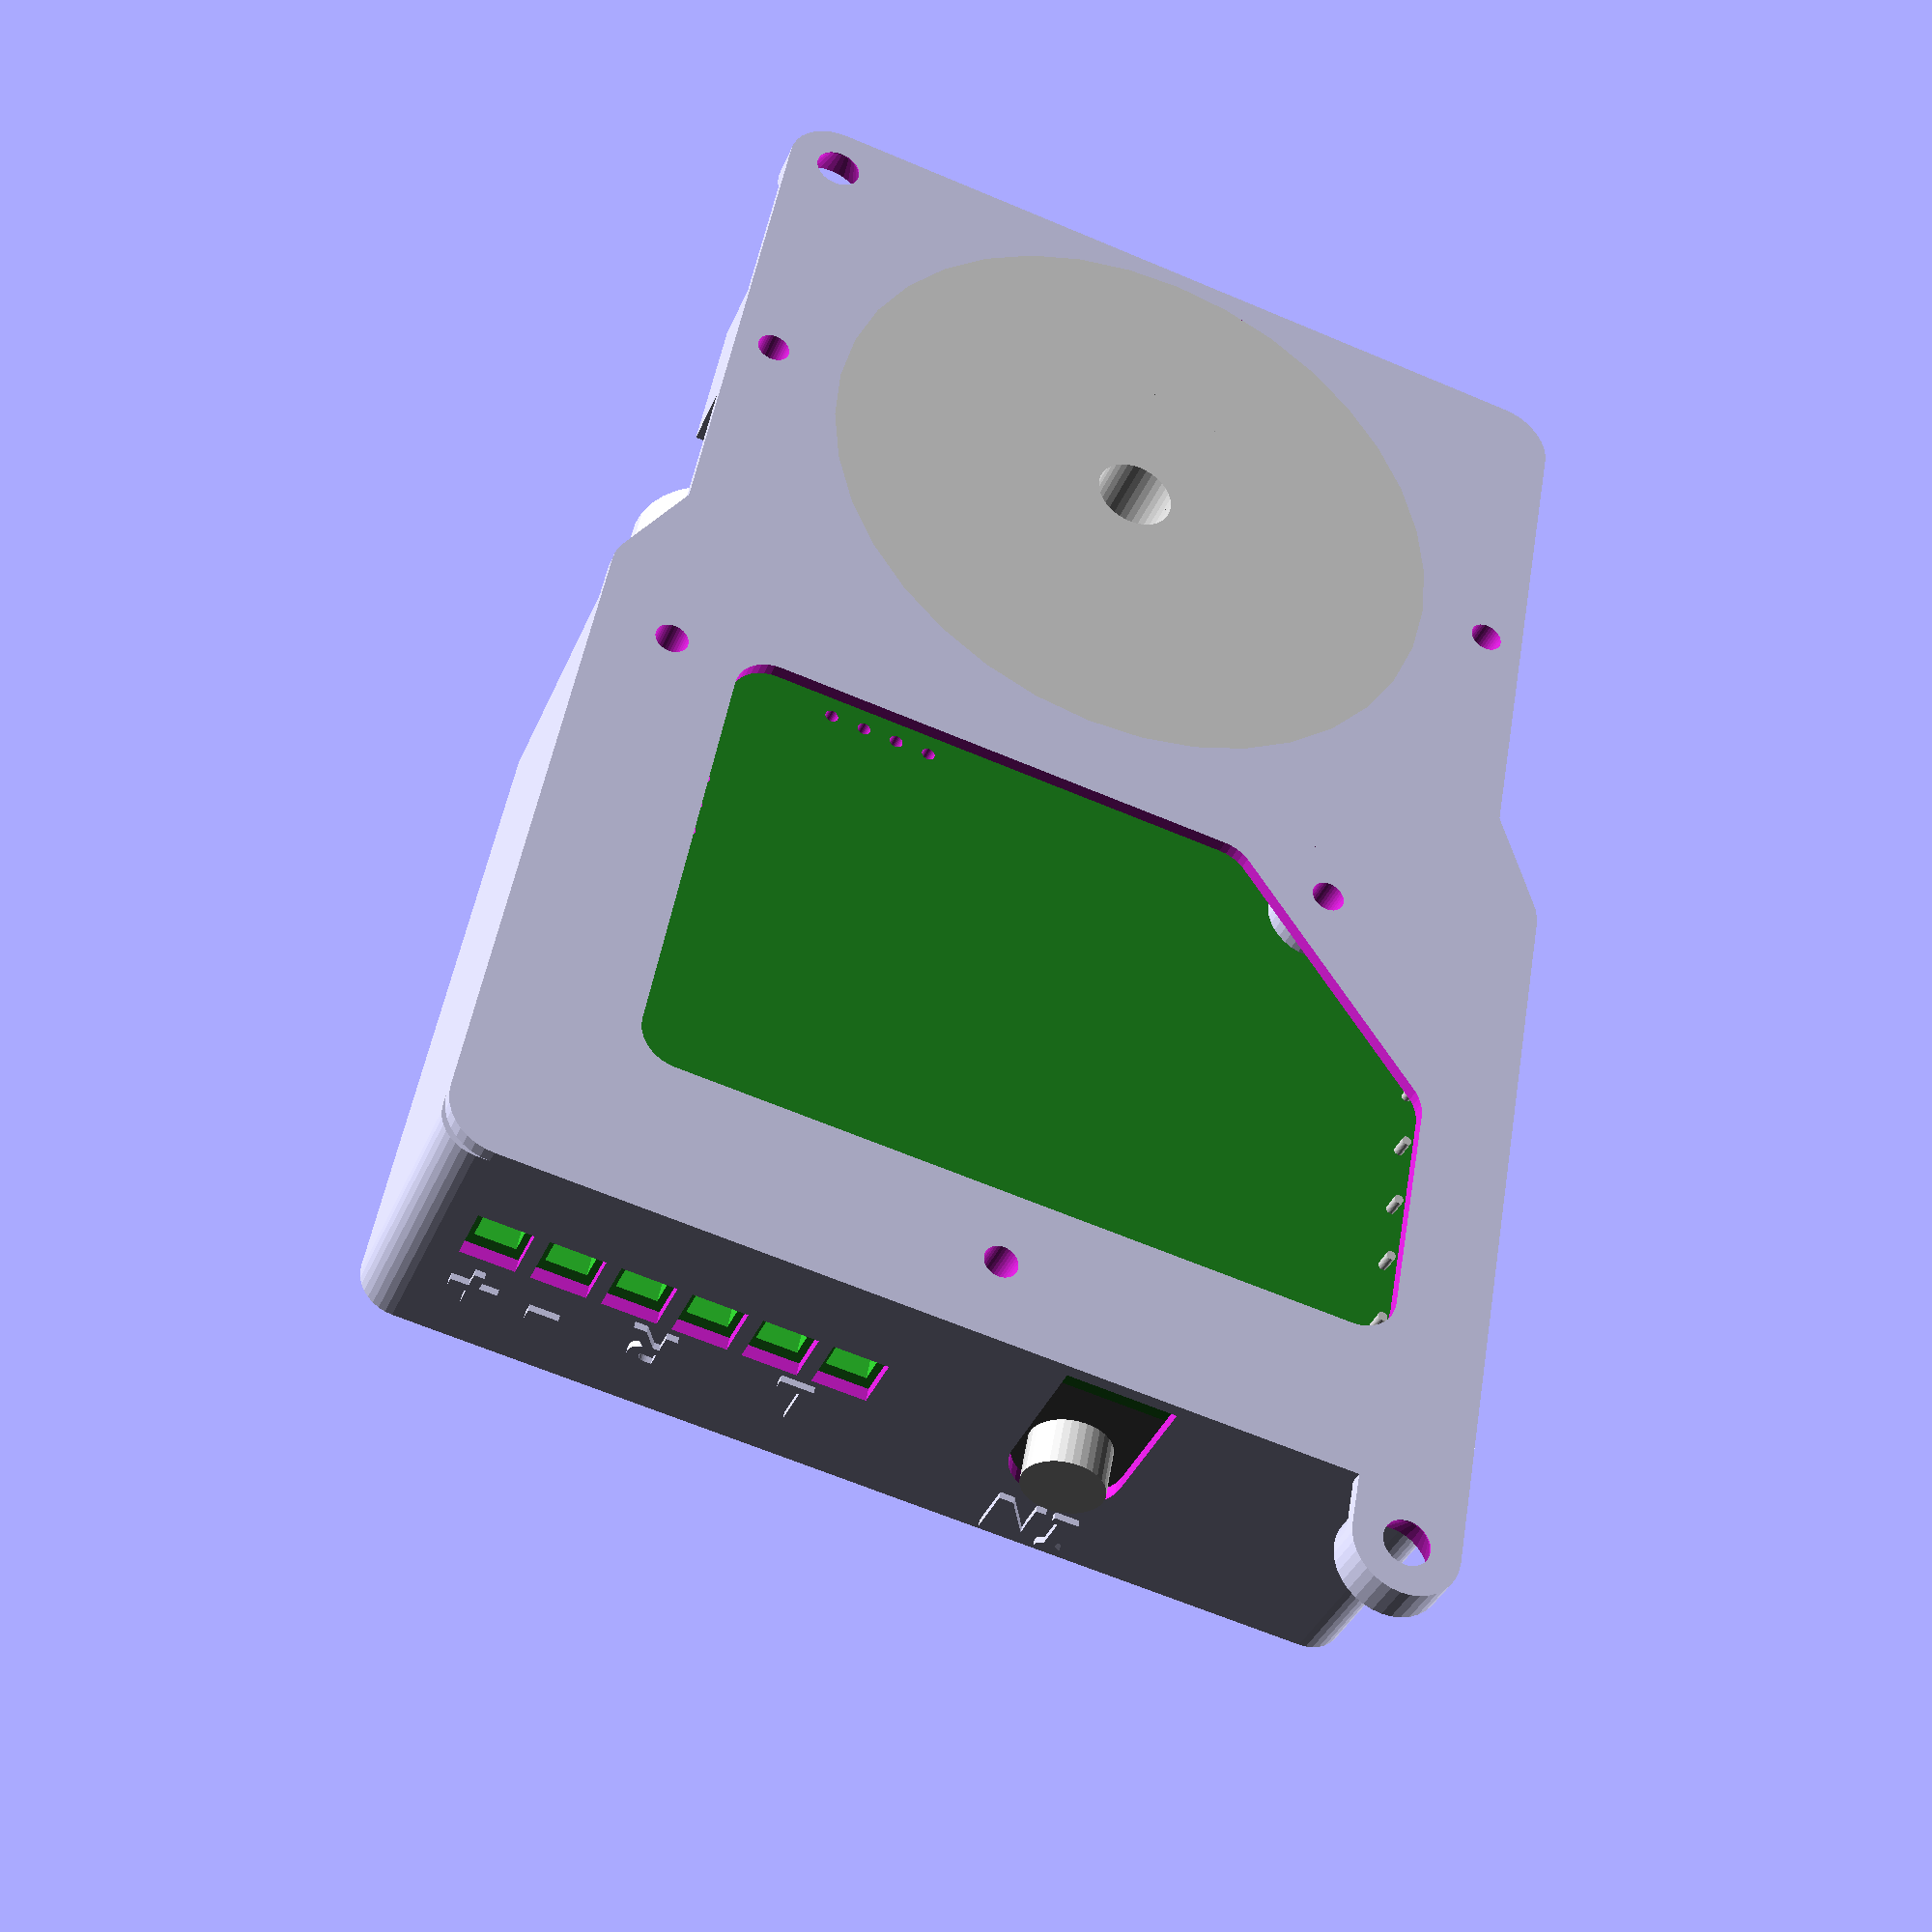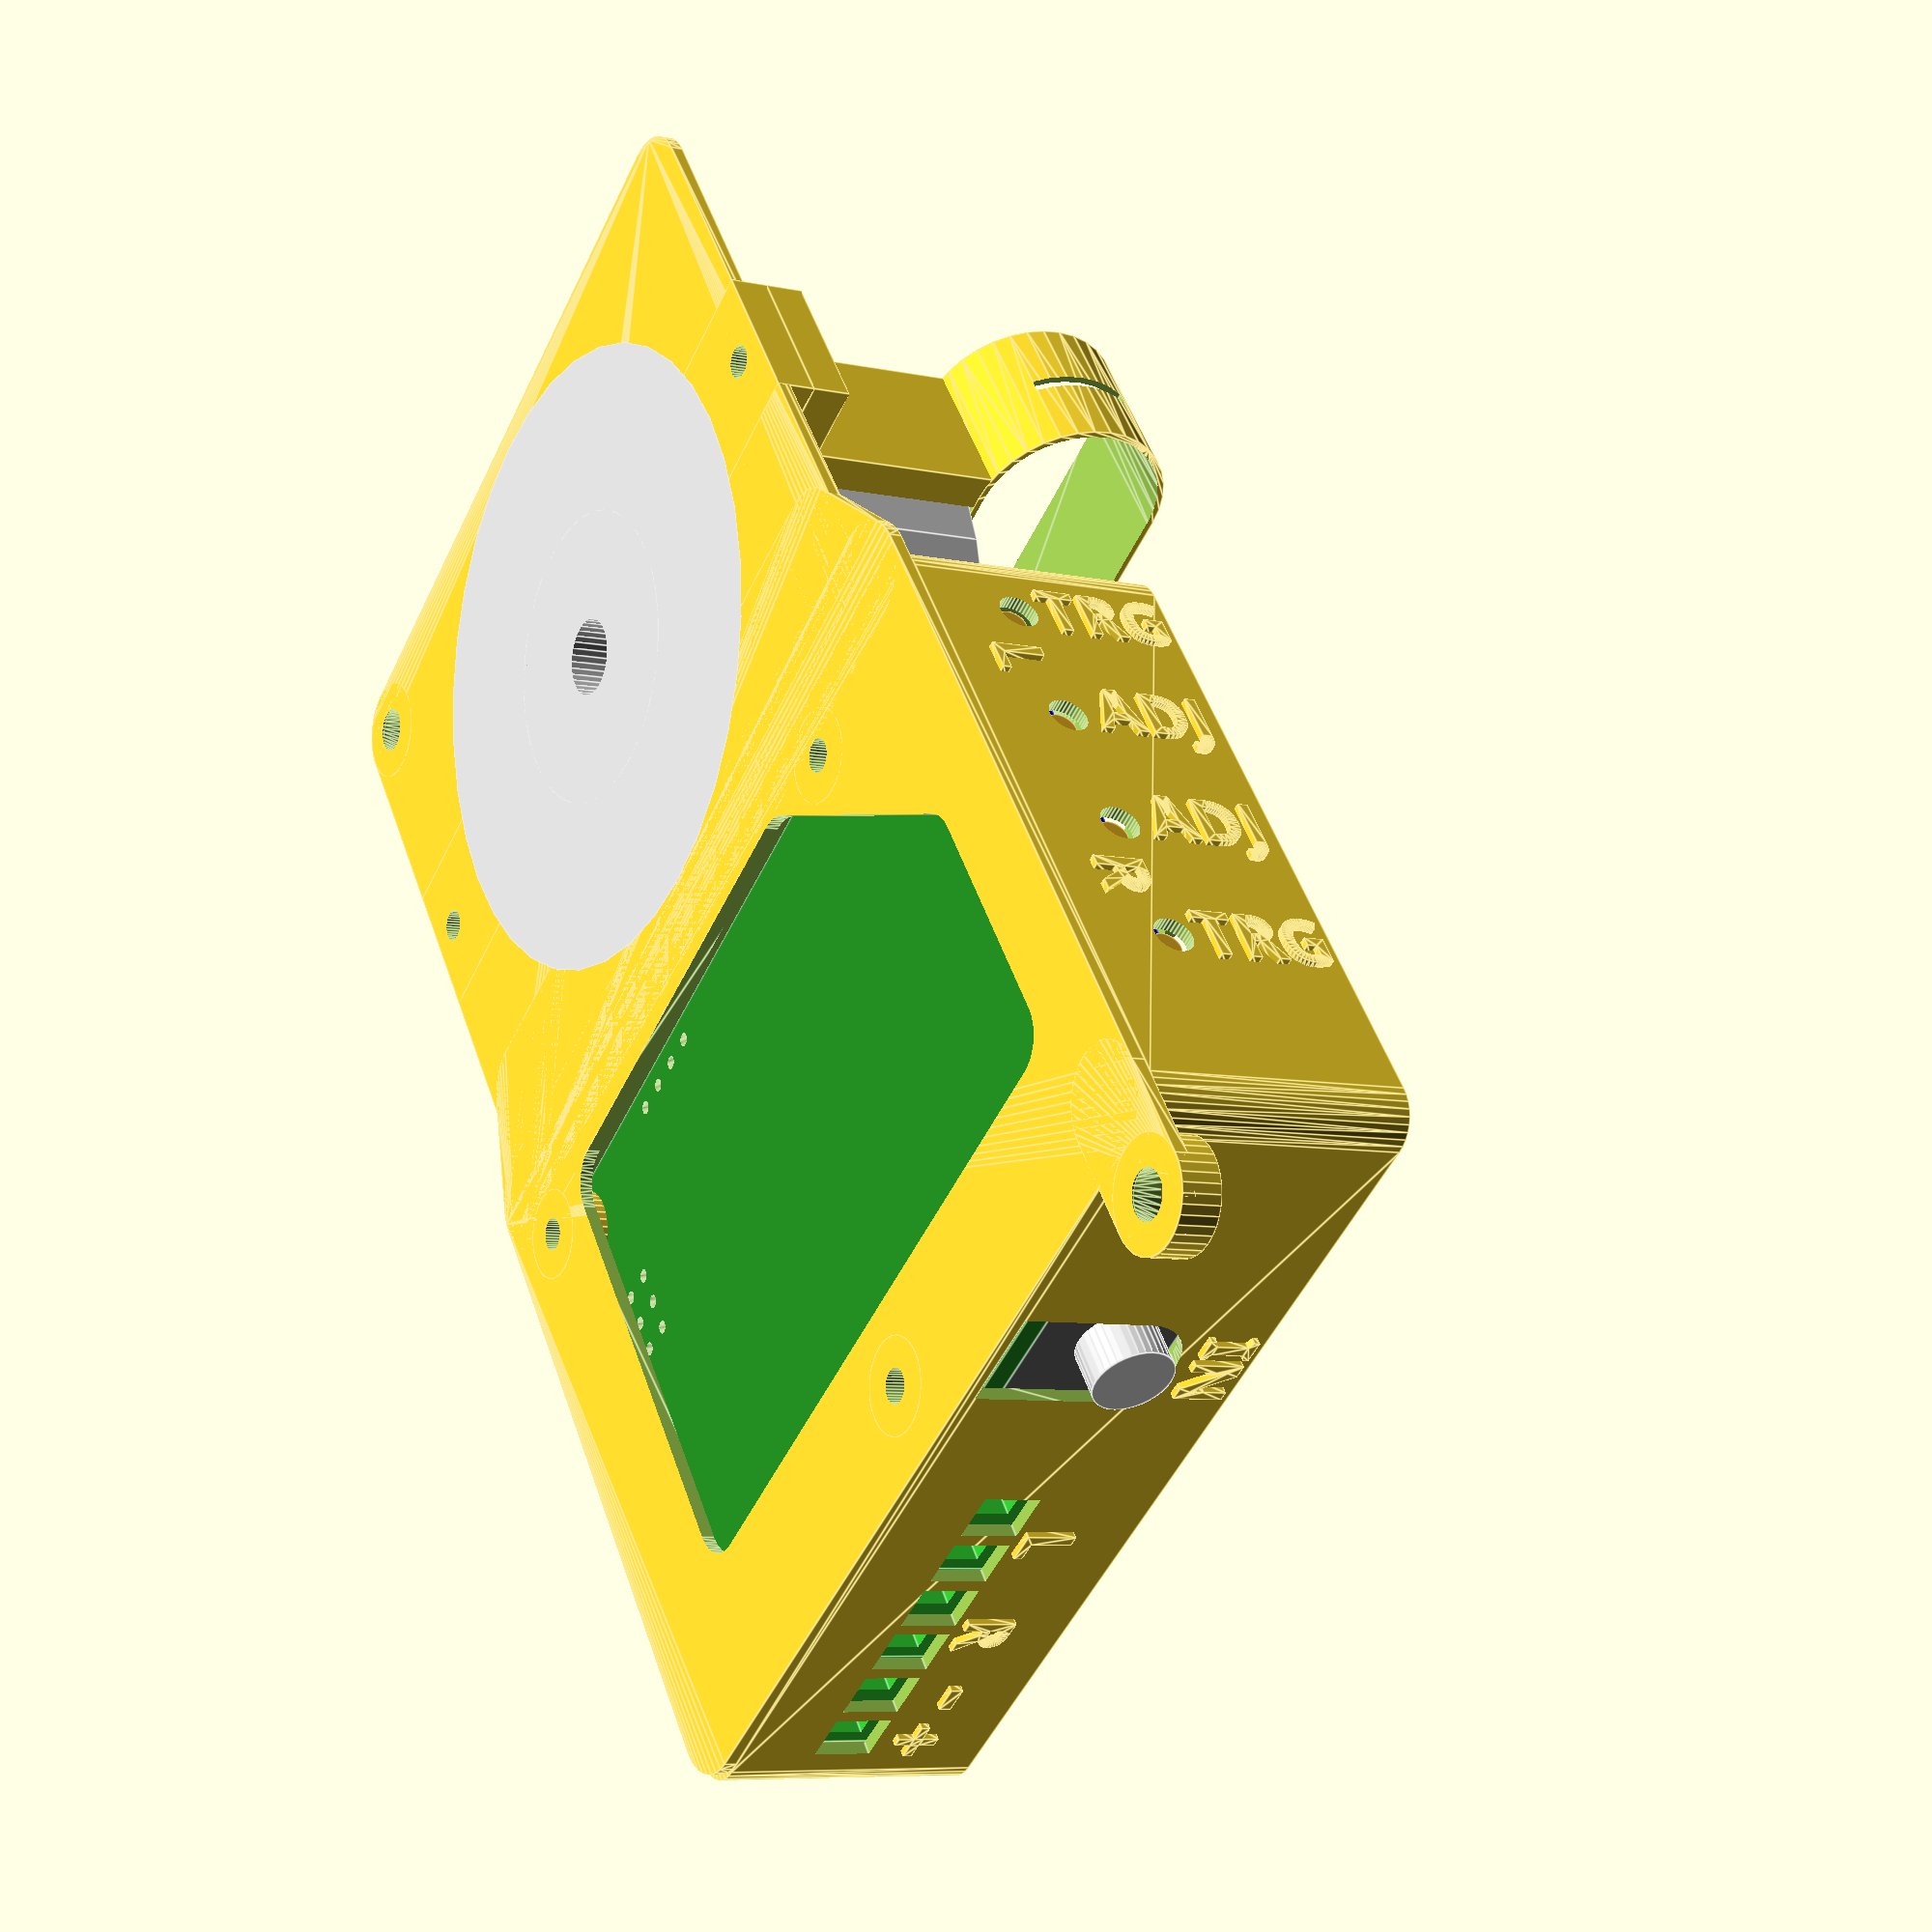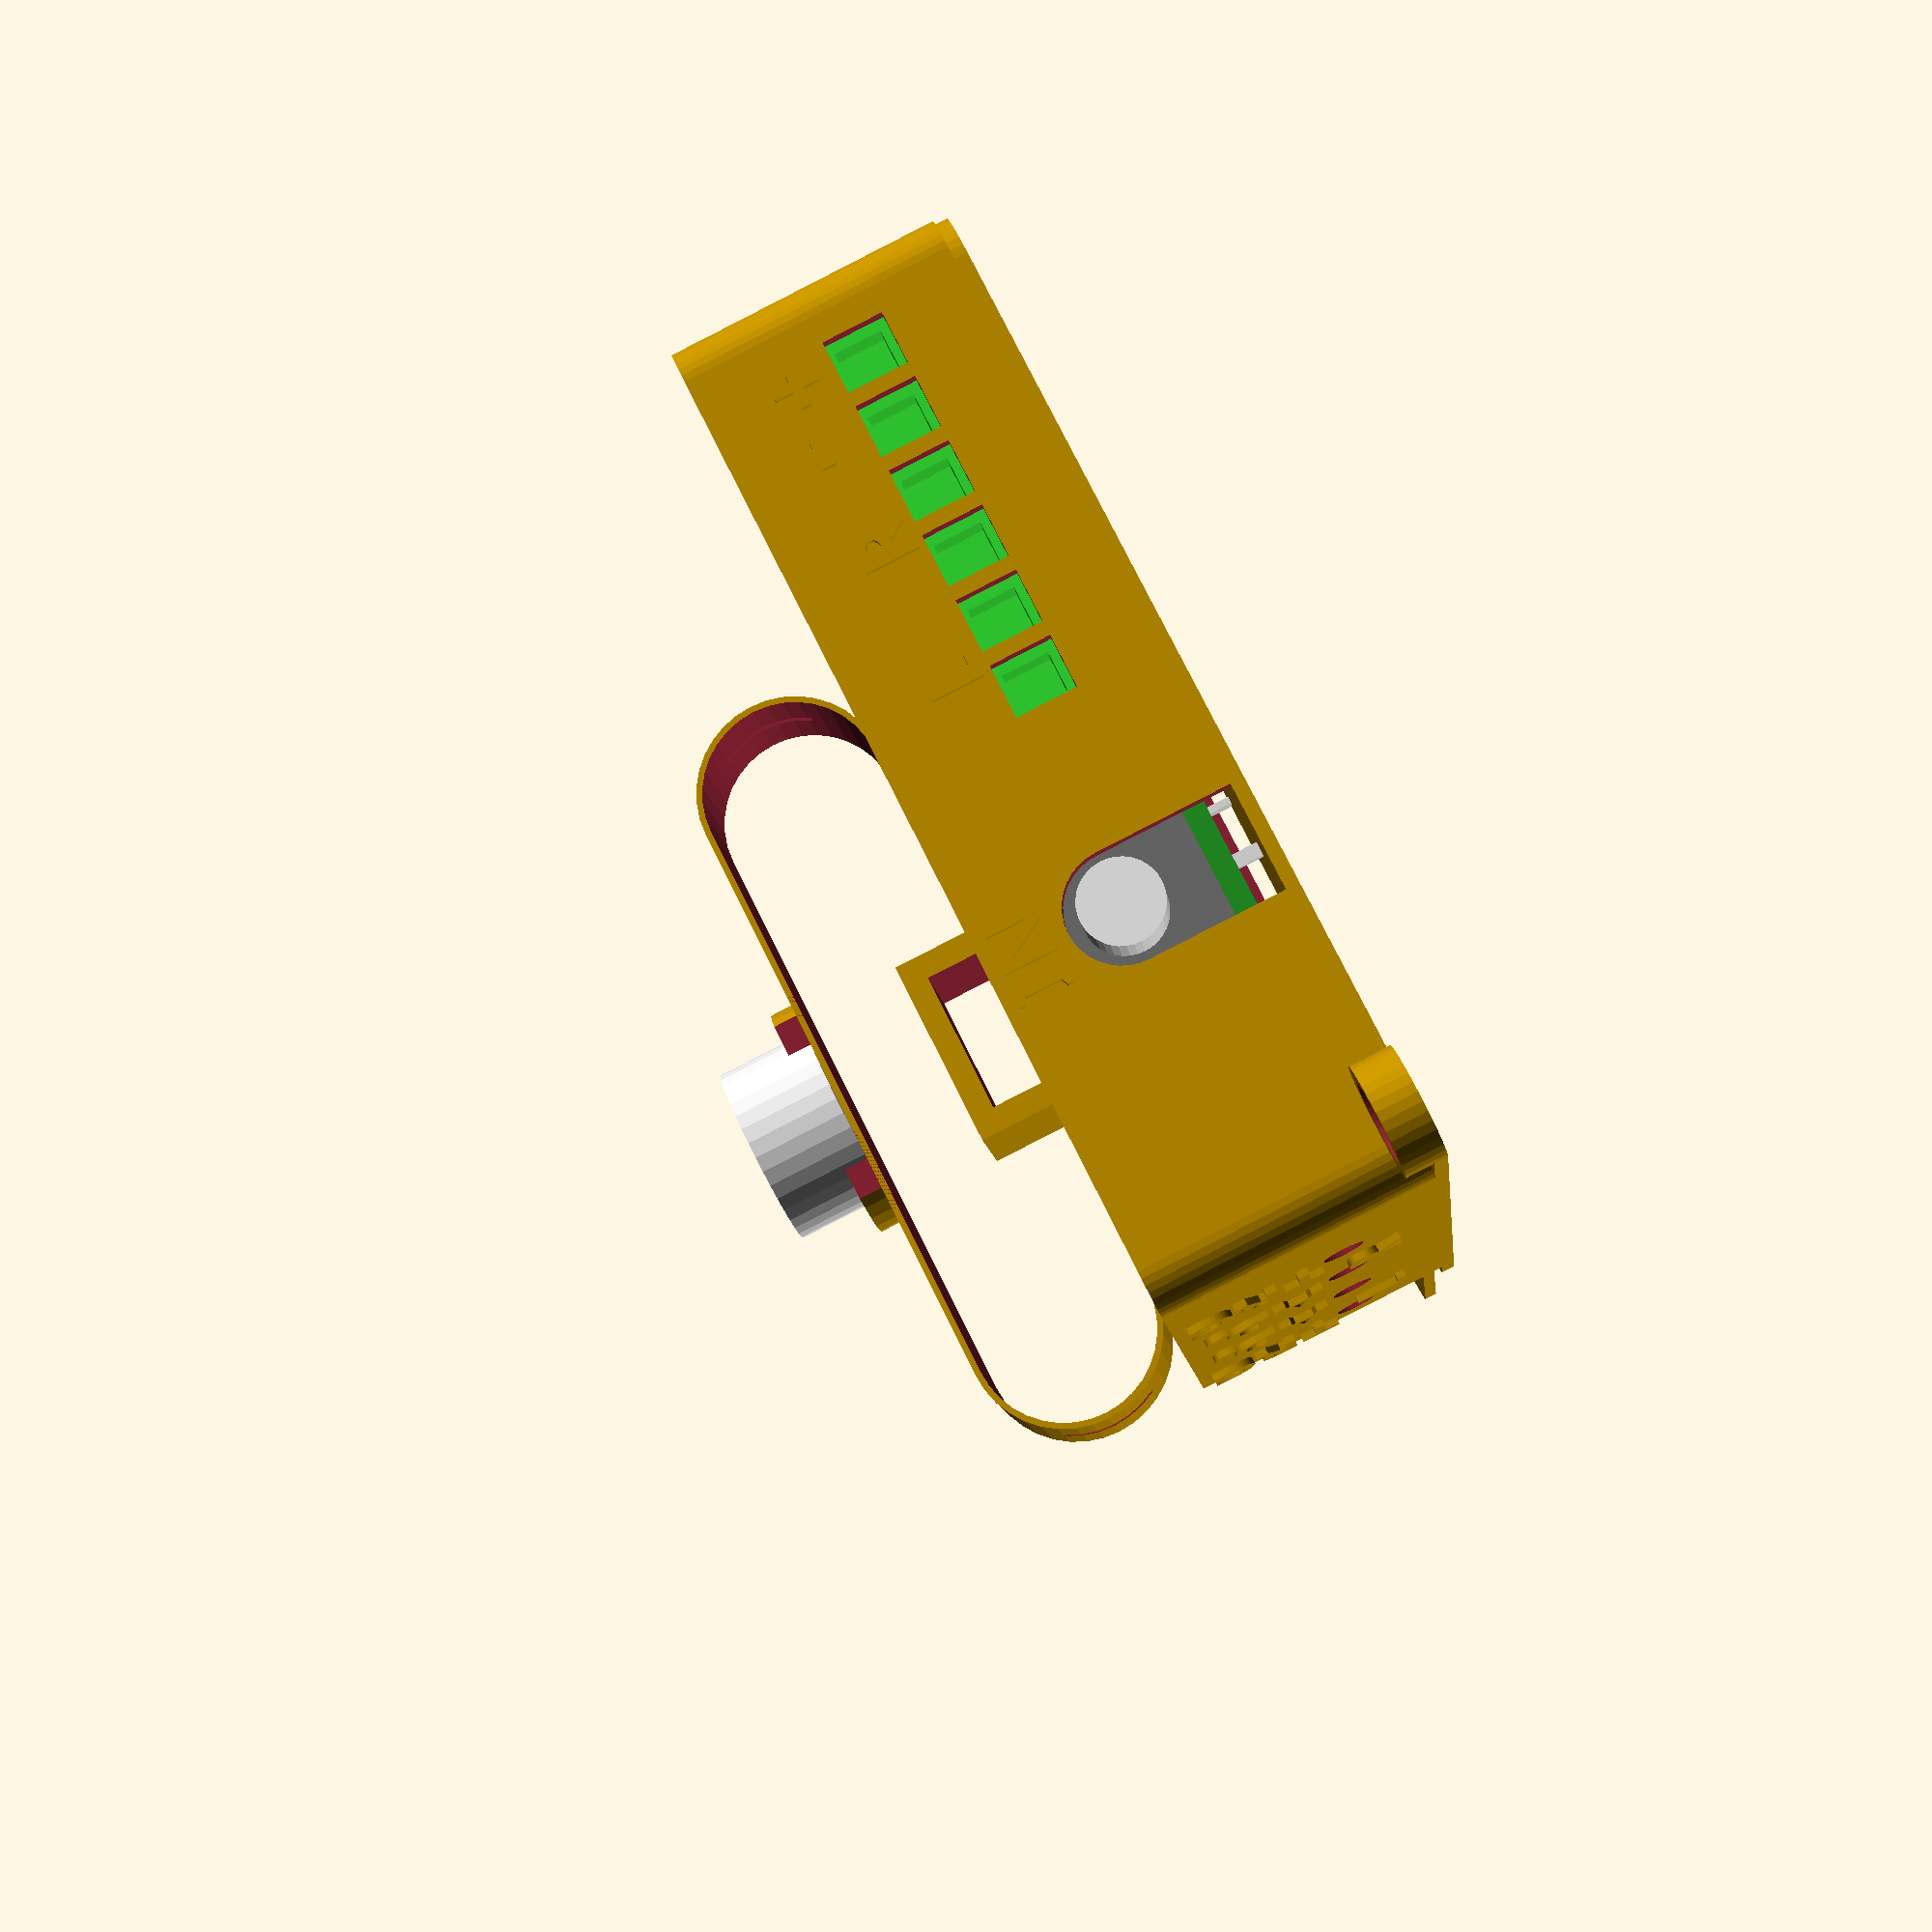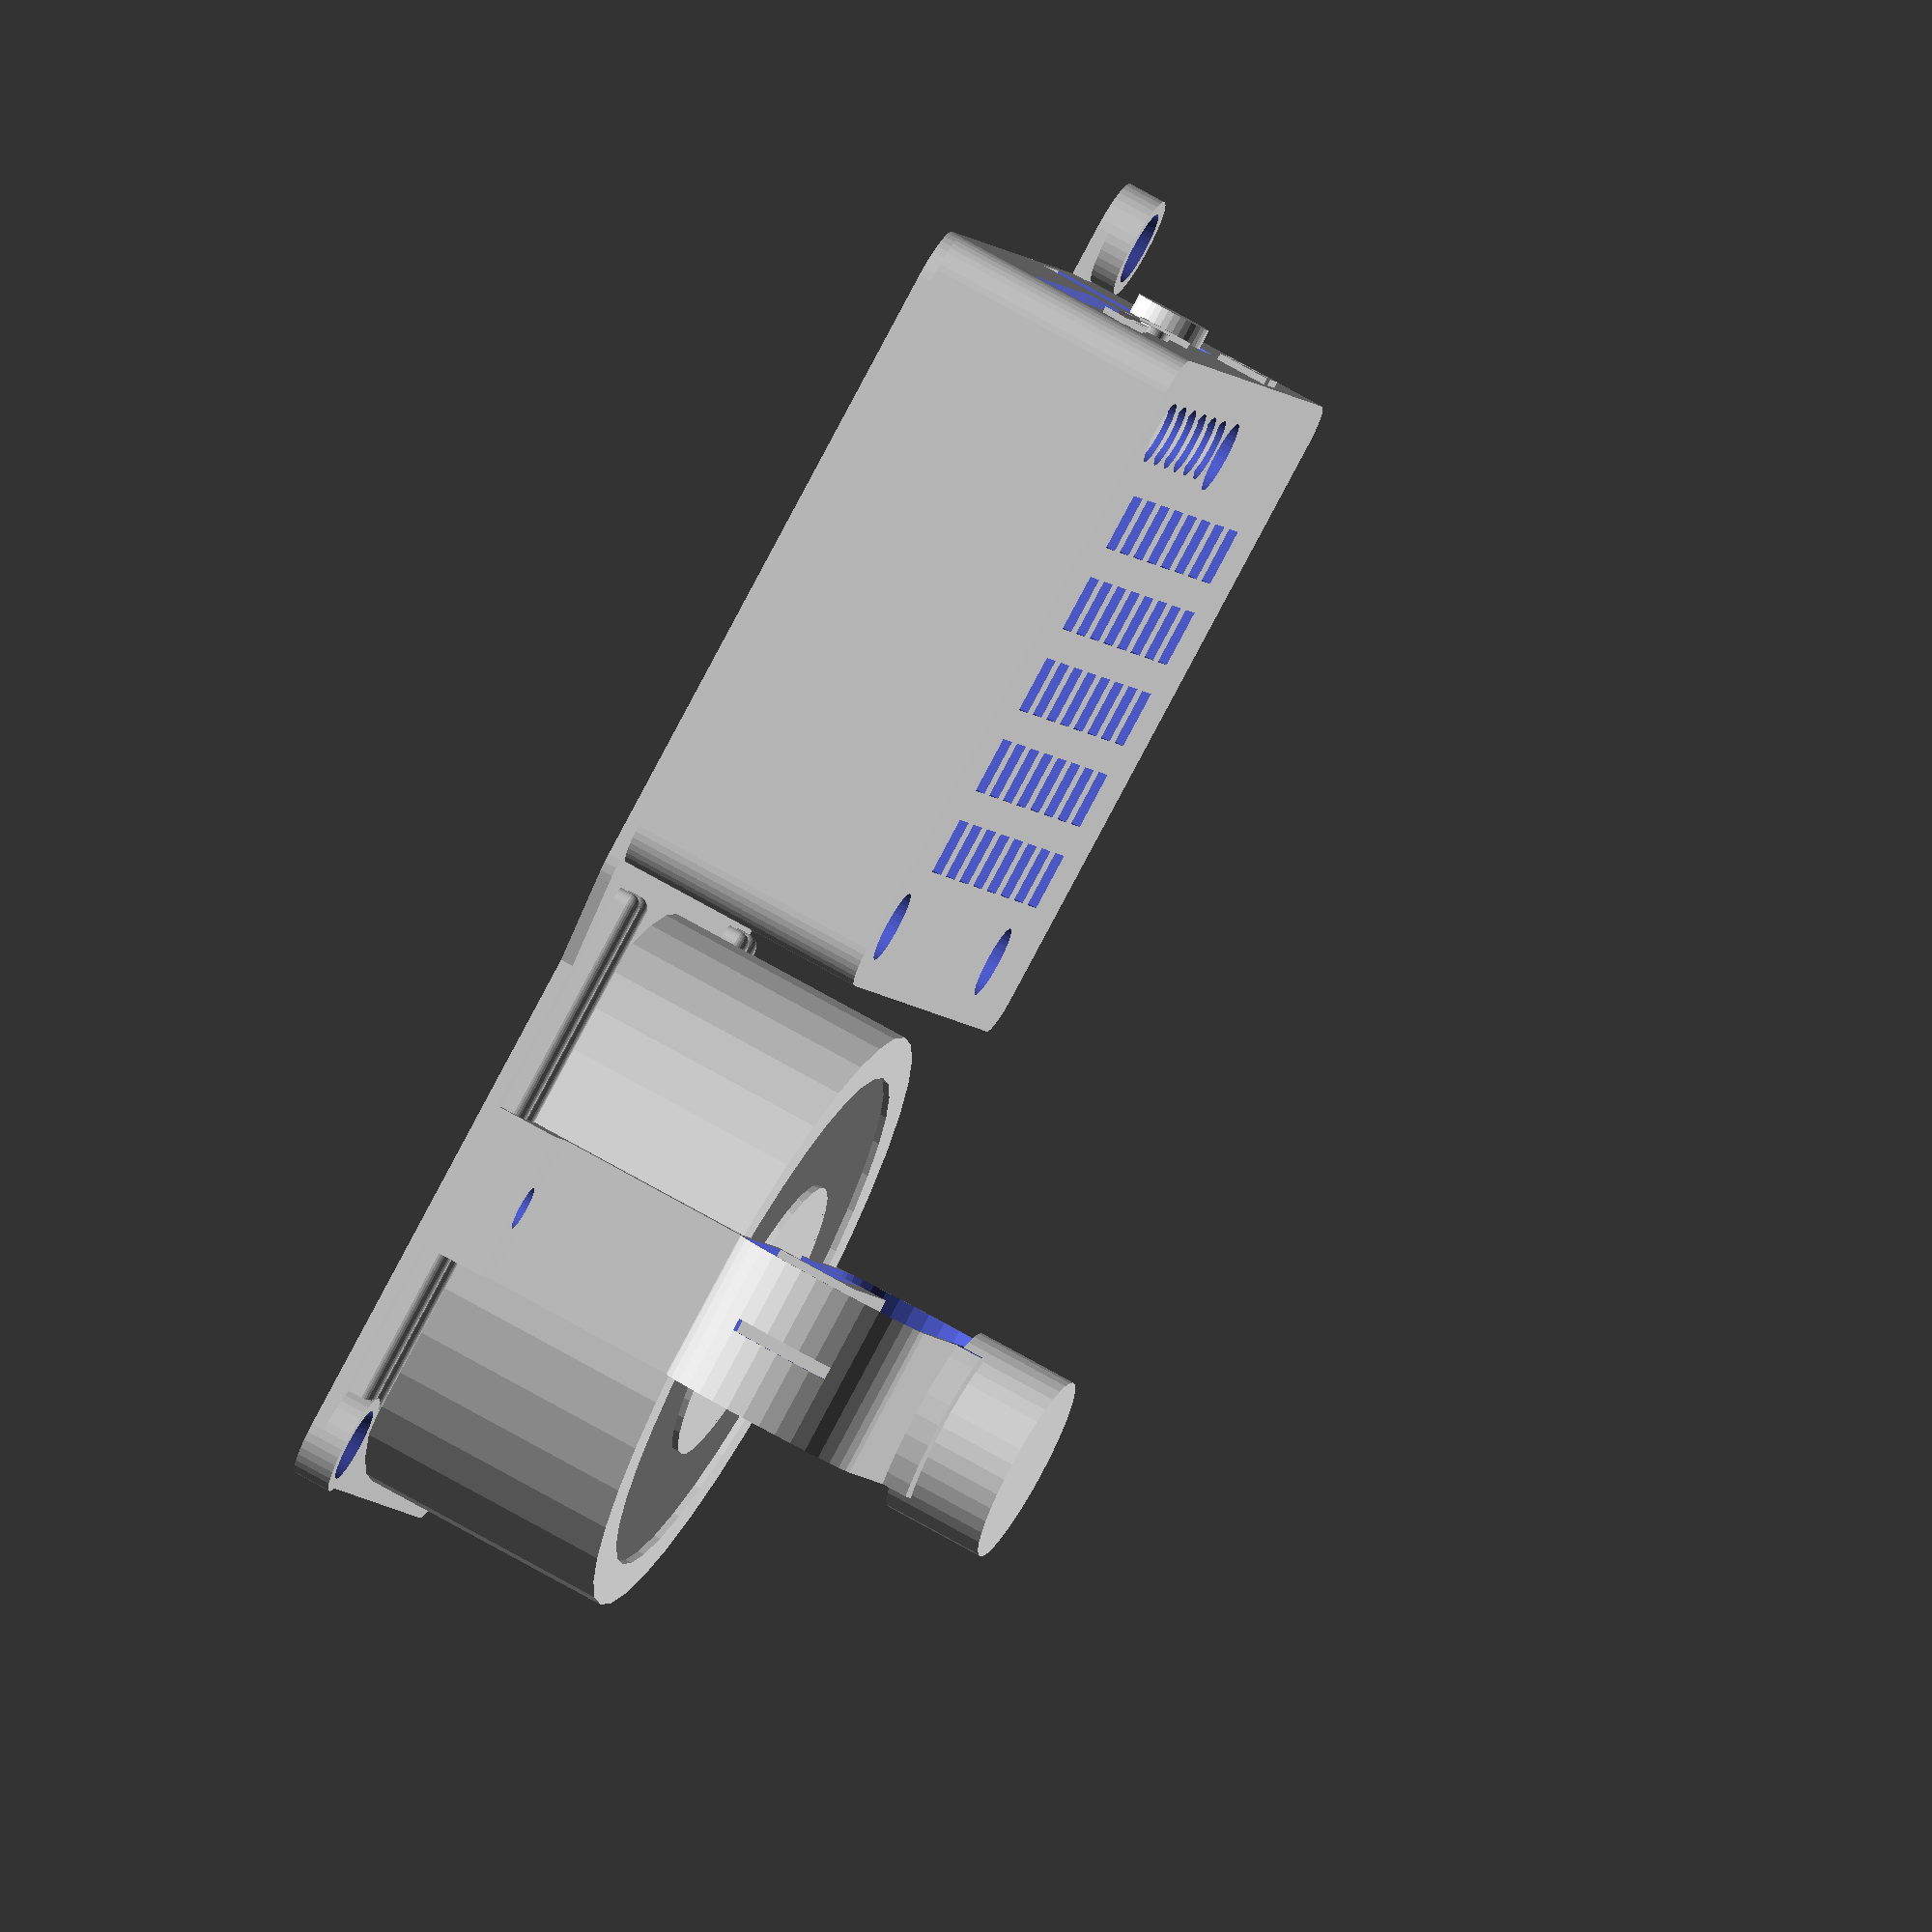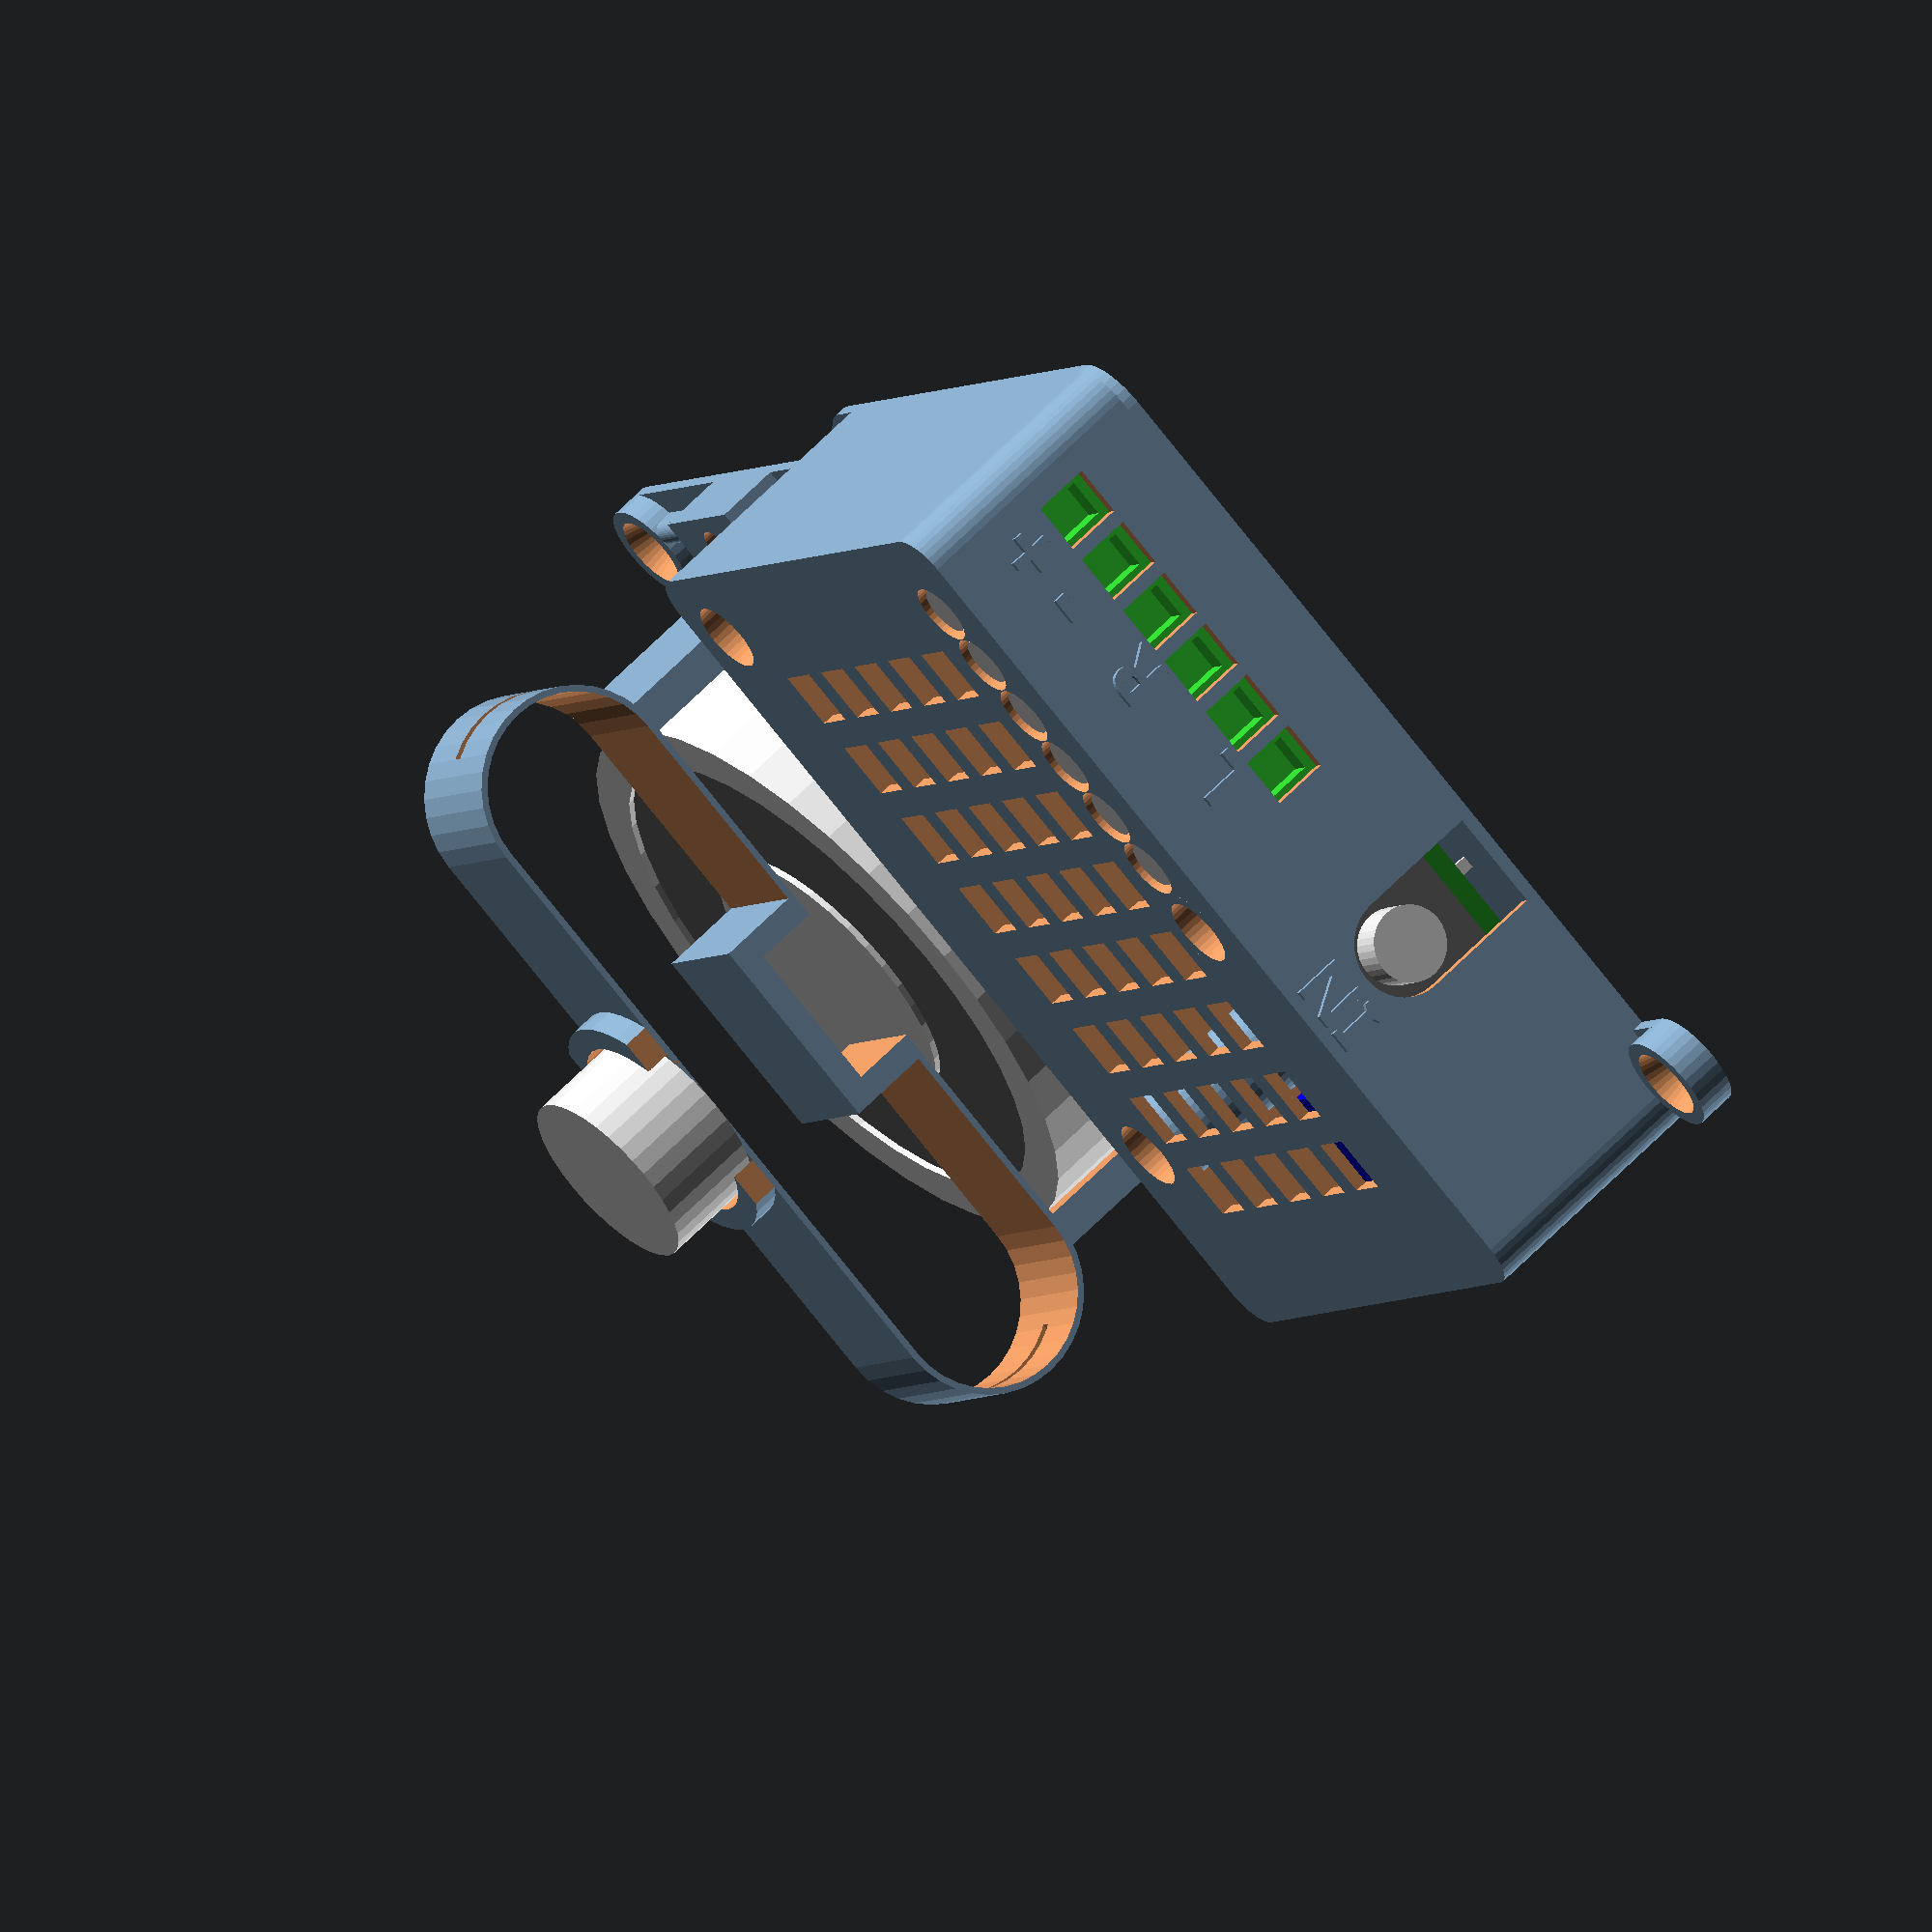
<openscad>
$fn=36;

base();
translate([53,0,1]) cover();
translate([26,37,3]) bridge_v3();
translate([26,37,0]) solenoid();
translate([26,37,3.5+21+12.5]) magnet();
translate([105,72,3]) rotate([0,0,180]) pcb();

module base() {
    radius = 4;
    size_x = 107;
    size_y = 74;
    padding_x = 53;
    padding_y = 4;

    difference() {
        union() {
            union() {
                hull() {
                    for (i = [ [radius,radius + padding_y,0], [radius,size_y - radius - padding_y,0], [padding_x - radius,size_y - radius - padding_y,0], [padding_x - radius,radius + padding_y,0] ]) {
                        translate(i) cylinder(r=radius, h=1);
                    }
                }
                hull() {
                    for (i = [ [padding_x - radius*2,radius + padding_y,0], [padding_x - radius*2,size_y - radius - padding_y,0], [padding_x,radius,0], [padding_x,size_y - radius,0] ]) {
                        translate(i) cylinder(r=radius, h=1);
                    }
                }
                hull() {
                    for (i = [ [padding_x,radius,0], [padding_x,size_y - radius,0], [size_x - radius,size_y - radius,0], [size_x - radius,radius,0] ]) {
                        translate(i) cylinder(r=radius, h=1);
                    }
                }
                hull() {
                    for (i = [ [size_x - radius,radius,0], [size_x + radius,radius,0] ]) {
                        translate(i) cylinder(r=radius, h=1);
                    }
                }
                //refuerzos
                for (i = [ [5,7,1], [5,11,1], [5,67,1], [5,63,1] ]) {
                    hull() {
                        for (j = [0:1:1]) {
                            translate(i) translate([0,0,j]) sphere(r=1, $fn=36);
                            translate(i) translate([45,0,j]) sphere(r=1, $fn=36);
                        }
                    }
                }
            }
            //bridge
            translate([20,padding_y, 0]) cube([12,size_y - padding_y*2, 3]);
            //puntos montaje base
            translate([size_x + radius,radius,0]) cylinder(r=radius, h=3);
            translate([radius,size_y - radius - padding_y,0]) cylinder(r=radius, h=3);
            //punto montaje pcb
            translate([58.25,16.5,0]) cylinder(r=3.5, h=3.25);
            translate([58.25,68.25,0]) cylinder(r=3.5, h=3.25);
            translate([100.75,35.25,0]) cylinder(r=3.5, h=3.25);
        }
        union() {
            //solenoide
            translate([26,37,-1]) cylinder(r=24.5, h=5);
            //vaciado pcb
            hull() {
                for (i = [ [60,25,-1], [60,60,-1], [75,10,-1], [92,60,-1], [92,10,-1] ]) {
                    translate(i) cylinder(r=3, h=3);
                }
            }
            //taladros montaje bridge
            translate([26,7,-1]) cylinder(r=1.25, h=5);
            translate([26,67,-1]) cylinder(r=1.25, h=5);
            //taladros montaje pcb
            translate([58.25,16.5,-1]) cylinder(r=1.25, h=5);
            translate([58.25,68.25,-1]) cylinder(r=1.25, h=5);
            translate([100.75,35.25,-1]) cylinder(r=1.25, h=5);
            //taladros montaje base
            translate([size_x + radius,radius,-1]) cylinder(r=1.75, h=5);
            translate([size_x + radius,radius,0.1]) cylinder(r1=1.75, r2=3, h=3.1);
            translate([radius,size_y - radius - padding_y,-1]) cylinder(r=1.75, h=5);
            translate([radius,size_y - radius - padding_y,0.1]) cylinder(r1=1.75, r2=3, h=3.1);
        }
    }
}

module cover() {
    difference() {
        union() {
            hull() {
                for(i = [ [3,3,0], [3,71,0], [51,3,0], [51,71,0] ]) {
                    translate(i) cylinder(r=3, h=20);
                }
            }
            union() {
                translate([6.75+5.25,0.5,5]) rotate([90,0,0]) linear_extrude(1) text("L", font=":bold", size=4, valign="center", halign = "center");
                translate([6.75,0.5,14]) rotate([90,270,0]) linear_extrude(1) text("TRG", font=":bold", size=4, valign="center", halign = "center");
                translate([6.75+10.5,0.5,14]) rotate([90,270,0]) linear_extrude(1) text("ADJ", font=":bold", size=4, valign="center", halign = "center");
                translate([6.75+5.25+21,0.5,5]) rotate([90,0,0]) linear_extrude(1) text("R", font=":bold", size=4, valign="center", halign = "center");
                translate([6.75+21,0.5,14]) rotate([90,270,0]) linear_extrude(1) text("ADJ", font=":bold", size=4, valign="center", halign = "center");
                translate([6.75+31.5,0.5,14]) rotate([90,270,0]) linear_extrude(1) text("TRG", font=":bold", size=4, valign="center", halign = "center");
                translate([53.5,25,17]) rotate([90,0,90]) linear_extrude(1) text("IN", font=":bold", size=4, valign="center", halign = "center");
                translate([53.5,41.6+2.54,13]) rotate([90,0,90]) linear_extrude(1) text("L", font=":bold", size=4, valign="center", halign = "center");
                translate([53.5,41.6+10.16+2.54,13]) rotate([90,0,90]) linear_extrude(1) text("R", font=":bold", size=4, valign="center", halign = "center");
                translate([53.5,41.6+20.32,13]) rotate([90,0,90]) linear_extrude(1) text("-", font=":bold", size=6, valign="center", halign = "center");
                translate([53.5,41.6+20.32+5.08,13]) rotate([90,0,90]) linear_extrude(1) text("+", font=":bold", size=5, valign="center", halign = "center");
            }
        }
        union() {
            //ventilacion
            translate([10.25,10.25,18]) for(i = [0:7:30]) {
                for(j = [0:7:50]) {
                    translate([i,j,0]) cube([4.5,4.5,3]);
                }
            }
            //puntos de montaje
            difference() {
                hull() {
                    for(i = [ [4,4,-1], [4,70,-1], [50,4,-1], [50,70,-1] ]) {
                        translate(i) cylinder(r=3, h=20);
                    }
                }
                translate([5.25,16.5,3.75]) cylinder(r=3.75, h=17);
                translate([5.25,68.25,3.75]) cylinder(r=3.75, h=17);
                translate([47.75,35.25,3.75]) cylinder(r=3.75, h=17);
            }
            //pot
            translate([6.75,2,7.1]) for(i = [0:10.5:35]) {
                translate([i,0,0]) rotate([90,0,0]) cylinder(r=1.5, h=3);
            }
            //jack
            translate([52,25,10]) hull() {
                rotate([0,90,0]) cylinder(r=4, h=3);
                translate([0,0,-10]) rotate([0,90,0])  cylinder(r=4, h=3);
            }
            //conn
            translate([52,39.6,0]) for(i = [0:5.08:26]) {
                translate([0,i,6]) cube([3,4,4.5]);
                translate([-4,i+2,18]) cylinder(r=2.5, h=3);
            }
            //puntos de montaje
            union() {
                translate([5.25,16.5,3]) cylinder(r=1.75, h=3);
                translate([5.25,68.25,3]) cylinder(r=1.75, h=3);
                translate([47.75,35.25,3]) cylinder(r=1.75, h=3);
                translate([5.25,16.5,4.75]) cylinder(r=2.85, h=16);
                translate([5.25,68.25,4.75]) cylinder(r=2.85, h=16);
                translate([47.75,35.25,4.75]) cylinder(r=2.85, h=16);
            }
        }
    }
}

module bridge_v3() {
    thickness = 0.5;
    aperture = 1;
    lenght = 50;

    difference() {
        union() {
            //base
            translate([-6,-33,0]) cube([12,66,3]);
            translate([-6,-27,0]) cube([12,54,32.5]);
            //anillo
            translate([-6,-(lenght/2),26]) hull() {
                rotate([0,90,0]) cylinder(r=8, h=12);
                translate([0,lenght,0]) rotate([0,90,0]) cylinder(r=8, h=12);
            }
            //soporte iman
            translate([0,0,34]) cylinder(r=10, h=2);
        }
        union() {
            //solenoide
            translate([0,0,-1]) cylinder(r=25, h=19);
            //apertura
            translate([(12-aperture)/2-6,-(lenght/2)-10,22]) cube([aperture,10,8]);
            translate([(12-aperture)/2-6,(lenght/2),22]) cube([aperture,10,8]);
            //hueco anillo
            difference() {
                translate([-7,-(lenght/2),26]) hull() {
                    rotate([0,90,0]) cylinder(r=8-thickness, h=14);
                    translate([0,lenght,0]) rotate([0,90,0]) cylinder(r=8-thickness, h=14);
                }
                //tope
                translate([-8,-8.25,18]) cube([16, 16, 7]);
            }
            //hueco tope
            translate([-9,-6.25,16]) cube([18,12,7]);
            //cortes soporte iman
            translate([0,0,34]) cylinder(r=8, h=3);
            translate([-11,-10,32.5]) cube([5,20,4]);
            translate([6,-10,32.5]) cube([5,20,4]);
            //taladros montaje
            translate([0,-30,-1]) cylinder(r=1.75, h=5);
            translate([0,30,-1]) cylinder(r=1.75, h=5);
        }
    }
}

module pcb() {
    difference() {
        union() {
            //pcb
            color("ForestGreen") cube([50,70,1.6]);
            //components
            translate([0,0,1.6]) union() {
                //jack
                translate([0,38.5+2.5,0]) union() {
                    color("DimGray") cube([12,11.5,11]);
                    color("Gainsboro") translate([0,6,2.75+3.625]) rotate([0,-90,0]) cylinder(r=3, h=3.5);
                    color("lightgray") translate([-3.5+6.5,5.75-0.5,-4]) cube([0.5,1,4]);
                    color("lightgray") translate([-3.5+6.5+5,5.75+5-0.25,-4]) cube([1,0.5,4]);
                    color("lightgray") translate([-3.5+6.5+5,5.75-5-0.25,-4]) cube([1,0.5,4]);
                }
                //conn
                translate([-0.5,2.5,0]) for(i = [0:10.16:20.5]) {
                    color("LimeGreen") difference() {
                        translate([0,i,0]) cube([9.5,10.16,15]);
                        translate([-1,i+1.1,3]) cube([3,3,3.5]);
                        translate([-1,i+1.1+5.08,3]) cube([3,3,3.5]);
                    }
                    color("Gainsboro") translate([4.5,i+2.5,15]) cylinder(r=2, h=1);
                    color("Gainsboro") translate([4.5,i+2.5+5.08,15]) cylinder(r=2, h=1);
                    color("lightgray") translate([4.75-0.45,i+2.54-0.4,-3.5]) cube([0.9,0.8,3.5]);
                    color("lightgray") translate([4.75-0.45,i+5.08+2.54-0.4,-3.5]) cube([0.9,0.8,3.5]);
                }
                //QFP32
                translate([(50 - 12.192), (70 - 45.466), 0]) union() {
                    color("dimgrey") translate([-3.5, -3.5, 0]) cube([7, 7, 1.2]);
                    color("lightgray") for (i = [-3:0.8:2.9]) {
                        translate([-4.5, i, 0]) cube([9, 0.4, 0.6]);
                    }
                    color("lightgray") for (i = [-3:0.8:2.9]) {
                        translate([i, -4.5, 0]) cube([0.4, 9, 0.6]);
                    }
                }
                //SSOP24
                translate([(50 - 35.052), (70 - 45.212), 0]) union() {
                    color("dimgrey") translate([-2.8, -3.9, 0]) cube([5.6, 7.8, 1.6]);
                    color("lightgray") for (i = [-3.575:0.65:3.575]) {
                        translate([-3.8, i - 0.11, 0]) cube([7.6, 0.22, 0.8]);
                    }
                }
                //TSSOP14
                for (i = [ [(50 - 8.128), (70 - 25.146), 0], [(50 - 27.686), (70 - 25.146), 0], [(50 - 21.028), (70 - 15.494), 0] ]) {
                    translate(i) union() {
                        color("dimgrey") translate([-2.2, -2.5, 0]) cube([4.4, 5, 1]);
                        color("lightgray") for (j = [-1.96:0.65:1.96]) {
                            translate([-3.2, j - 0.11, 0]) cube([6.4, 0.22, 0.5]);
                        }
                    }
                }
                //SOIC8
                translate([(50 - 36.068), (70 - 59.944), 0]) union() {
                    color("dimgrey") translate([-1.95, -2.45, 0]) cube([3.9, 4.9, 1.75]);
                    color("lightgray") for (i = [-1.905, -0.635, 0.635, 1.905]) {
                        translate([-3.05, i - 0.255, 0]) cube([6.1, 0.51, 1.13]);
                    }
                }
                //DPAK-3
                translate([(50 - 28.448), (70 - 61.976), 0]) rotate([0,0,90]) union() {
                    color("dimgrey") translate([-2.985, -3.175, 0]) cube([5.97, 6.35, 2.18]);
                    color("lightgray") translate([0, -2.285, 0]) cube([0.89+2.985, 4.57, 0.46]);
                    color("lightgray") for (i = [-2.29, 2.29]) {
                        translate([-2.985-2.9, i - 0.315, 0]) cube([2.9, 0.63, 1.09]);
                    }
                    color("lightgray") translate([-2.985-0.89, -0.315, 0]) cube([0.89, 0.63, 1.09]);
                }
                //SOT23-3
                translate([(50 - 7.366), (70 - 54.102), 0]) rotate([0,0,90]) union() {
                    color("dimgrey") translate([-0.875, -1.525, 0]) cube([1.75, 3.05, 1.1]);
                    color("lightgray") for (i = [-0.95, 0.95]) {
                        translate([0, i - 0.25, 0]) cube([1.525, 0.5, 0.6]);
                    }
                    color("lightgray") translate([-1.525, -0.25, 0]) cube([1.525, 0.5, 0.6]);
                }
                //SOD-123 D
                for (i = [ [(50 - 11.43), (70 - 18.542), 0], [(50 - 8.636), (70 - 31.75), 0], [(50 - 11.176), (70 - 31.75), 0], [(50 - 30.988), (70 - 18.542), 0], [(50 - 28.194), (70 - 31.75), 0], [(50 - 30.734), (70 - 31.75), 0] ]) {
                    translate(i) rotate([0,0,90]) union() {
                        color("dimgrey") translate([-1.425, -0.9, 0]) cube([2.85, 1.8, 1.17]);
                        color("lightgray") translate([-1.95, -0.35, 0]) cube([3.9, 0.7, 0.585]);
                    }
                }
                //0805 LED
                translate([(50 - 3.556), (70 - 40.64), 0]) union() {
                    color("lightsalmon") translate([-0.6, -0.625, 0.3]) cube([1.2, 1.25, 0.5]);
                    color("ivory") translate([-0.6, -0.625, 0]) cube([1.2, 1.25, 0.3]);
                    color("lightgray") for (i = [-0.8, 0.8]) {
                        translate([i - 0.2, -0.625, 0]) cube([0.4, 1.25, 0.35]);
                    }
                }
                translate([(50 - 47.752), (70 - 68.58), 0]) union() {
                    color("lightskyblue") translate([-0.6, -0.625, 0.3]) cube([1.2, 1.25, 0.5]);
                    color("ivory") translate([-0.6, -0.625, 0]) cube([1.2, 1.25, 0.3]);
                    color("lightgray") for (i = [-0.8, 0.8]) {
                        translate([i - 0.2, -0.625, 0]) cube([0.4, 1.25, 0.35]);
                    }
                }
                //XTAL
                translate([(50 - 22.606), (70 - 45.974), 0]) rotate([0,0,90]) {
                    color("dimgrey") translate([-5.7, -2.35, 0]) cube([11.4, 4.7, 0.75]);
                    color("silver") hull() {
                        translate([3.31,0,0]) cylinder(r=1.84, h=4.3, $fn=8);
                        translate([-3.31,0,0]) cylinder(r=1.84, h=4.3, $fn=8);
                    }
                    color("lightgray") translate([-6.15, -0.35, 0]) cube([12.3, 0.7, 0.4]);
                }
                //pv36
                translate([50,70-0.5,0]) rotate([0,0,180]) for (i = [ 3.5:10.5:35 ]) {
                    color("MediumBlue") translate([i,0,0]) cube([9.5,9.5,4.75]);
                    color("Goldenrod") translate([i+1.25,0,3.5]) rotate([90,0,0]) cylinder(r=1.125, h=1.5);
                    color("lightgray") translate([i+4.75-2.54,10-5.23,-3]) cylinder(r=0.35, h=3);
                    color("lightgray") translate([i+4.75,10-5.23-2.54,-3]) cylinder(r=0.35, h=3);
                    color("lightgray") translate([i+4.75+2.54,10-5.23,-3]) cylinder(r=0.35, h=3);
                }
                //0805 R
                for (i = [ [(50 - 43.18), (70 - 68.58), 0], [(50 - 14.478), (70 - 68.58), 0], [(50 - 3.556), (70 - 42.672), 0], [(50 - 15.24), (70 - 28.194), 0], [(50 - 15.24), (70 - 26.162), 0], [(50 - 15.24), (70 - 24.13), 0], [(50 - 15.24), (70 - 22.098), 0], [(50 - 12.192), (70 - 14.986), 0], [(50 - 34.798), (70 - 28.194), 0], [(50 - 34.798), (70 - 26.162), 0], [(50 - 34.798), (70 - 24.13), 0], [(50 - 34.798), (70 - 22.098), 0], [(50 - 31.75), (70 - 14.986), 0] ]) {
                    translate(i) union() {
                        color("slategray") translate([-0.775, -0.625, 0]) cube([1.55, 1.25, 0.5]);
                        color("lightgray") for (i = [-0.825, 0.825]) {
                            translate([i - 0.175, -0.65, 0]) cube([0.35, 1.3, 0.55]);
                        }
                    }
                }
                for (i = [ [(50 - 10.16), (70 - 54.102), 0], [(50 - 26.416), (70 - 45.974), 0], [(50 - 6.35), (70 - 31.75), 0], [(50 - 13.716), (70 - 31.75), 0], [(50 - 15.748), (70 - 31.75), 0], [(50 - 13.716), (70 - 18.542), 0], [(50 - 25.908), (70 - 31.75), 0], [(50 - 33.274), (70 - 31.75), 0], [(50 - 35.306), (70 - 31.75), 0], [(50 - 33.274), (70 - 18.542), 0] ]) {
                    translate(i) rotate([0,0,90]) union() {
                        color("slategray") translate([-0.775, -0.625, 0]) cube([1.55, 1.25, 0.5]);
                        color("lightgray") for (i = [-0.825, 0.825]) {
                            translate([i - 0.175, -0.65, 0]) cube([0.35, 1.3, 0.55]);
                        }
                    }
                }
                //4x5.3 C ELEC
                for (i = [ [(50 - 36.068), (70 - 65.024), 0], [(50 - 35.052), (70 - 52.324), 0] ]) {
                    translate(i) {
                        color("dimgrey") translate([-2.15, -2.15, 0]) cube([4.3, 4.3, 1]);
                        color("silver") cylinder(r=2, h=5.3, $fn=8);
                        color("lightgray") translate([-2.3, -0.35, 0]) cube([4.6, 0.7, 0.3]);
                    }
                }
                //0805 C
                for (i = [ [(50 - 36.068), (70 - 68.58), 0], [(50 - 28.448), (70 - 68.58), 0], [(50 - 9.906), (70 - 68.58), 0], [(50 - 35.052), (70 - 55.88), 0], [(50 - 35.052), (70 - 39.37), 0], [(50 - 11.684), (70 - 38.796), 0], [(50 - 27.686), (70 - 21.082), 0], [(50 - 8.128), (70 - 21.082), 0], [(50 - 21.082), (70 - 11.43), 0] ]) {
                    translate(i) union() {
                        color("tan") translate([-0.8, -0.625, 0]) cube([1.6, 1.25, 1]);
                        color("lightgray") for (i = [-0.775, 0.775]) {
                            translate([i  -0.125, -0.65, 0]) cube([0.25, 1.3, 1.05]);
                        }
                    }
                }
                for (i = [ [(50 - 26.416), (70 - 50.8), 0], [(50 - 26.416), (70 - 41.148), 0], [(50 - 16.256), (70 - 54.102), 0], [(50 - 14.224), (70 - 54.102), 0], [(50 - 12.192), (70 - 54.102), 0], [(50 - 4.572), (70 - 54.118), 0] ]) {
                    translate(i) rotate([0,0,90]) union() {
                        color("tan") translate([-0.8, -0.625, 0]) cube([1.6, 1.25, 1]);
                        color("lightgray") for (i = [-0.775, 0.775]) {
                            translate([i  -0.125, -0.65, 0]) cube([0.25, 1.3, 1.05]);
                        }
                    }
                }
                //0805 L
                translate([(50 - 18.288), (70 - 54.102), 0]) rotate([0,0,90]) union() {
                    color("darkgray") translate([-0.775, -0.625, 0]) cube([1.55, 1.25, 0.5]);
                    color("lightgray") for (i = [-0.825, 0.825]) {
                        translate([i - 0.175, -0.65, 0]) cube([0.35, 1.3, 0.55]);
                    }
                }
            }
        }
        //conn 1x04
        union() {
            for (i = [0:2.54:7.62] ) {
                translate([(50 - 1.778),(70 - 45.466) - i,-1]) cylinder(r=0.5, h=3);
            }
        }
        //conn 2x03
        union() {
            for (i = [0:2.54:5.08] ) {
                for (j = [0:2.54:2.54] ) {
                    translate([(50 - 17.018) + i,(70 - 63.5) + j,-1]) cylinder(r=0.5, h=3);
                }
            }
        }
        //taladros
        union () {
            translate([46.75,3.75,-1]) cylinder(r=1.5, h=3);
            translate([46.75,55.5,-1]) cylinder(r=1.5, h=3);
            translate([4.25,36.75,-1]) cylinder(r=1.5, h=3);
        }
    }
}

module solenoid() {
    color("Gainsboro") difference() {
        cylinder(r=24.5, h=21);
        union() {
            difference() {
                translate([0,0,1]) cylinder(r=21, 21);
                cylinder(r=11.5, h=21);
            }
            translate([0,0,-1]) cylinder(r=3, h=14);
        }
    }
    color("DimGray") difference() {
        translate([0,0,1]) cylinder(r=21.5, 19.5);
        cylinder(r=11, h=21);
    }
}

module magnet() {
    color("Gainsboro") cylinder(r=7.5, h=8);
}
</openscad>
<views>
elev=37.6 azim=79.9 roll=159.0 proj=p view=solid
elev=7.5 azim=127.4 roll=238.5 proj=p view=edges
elev=268.6 azim=256.7 roll=62.9 proj=p view=solid
elev=288.2 azim=342.6 roll=299.7 proj=o view=solid
elev=116.1 azim=120.4 roll=135.9 proj=o view=wireframe
</views>
